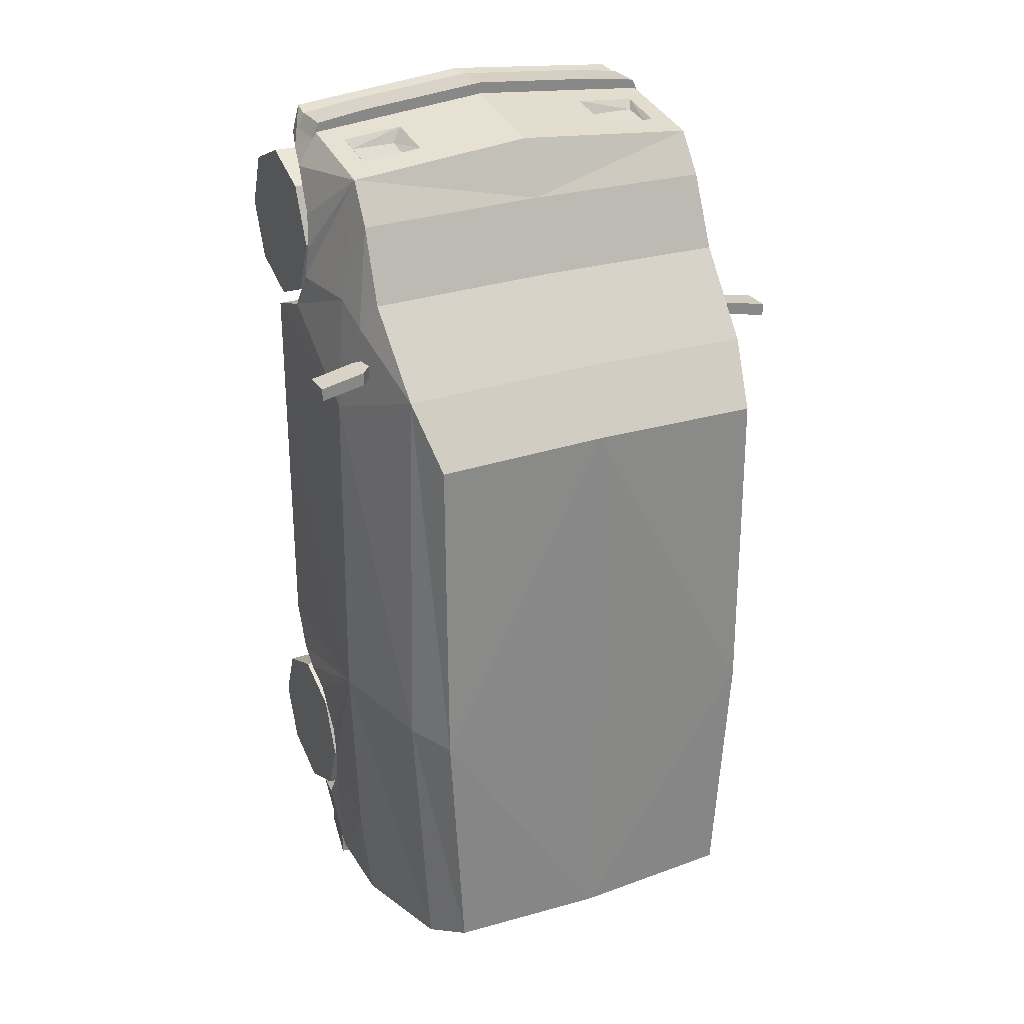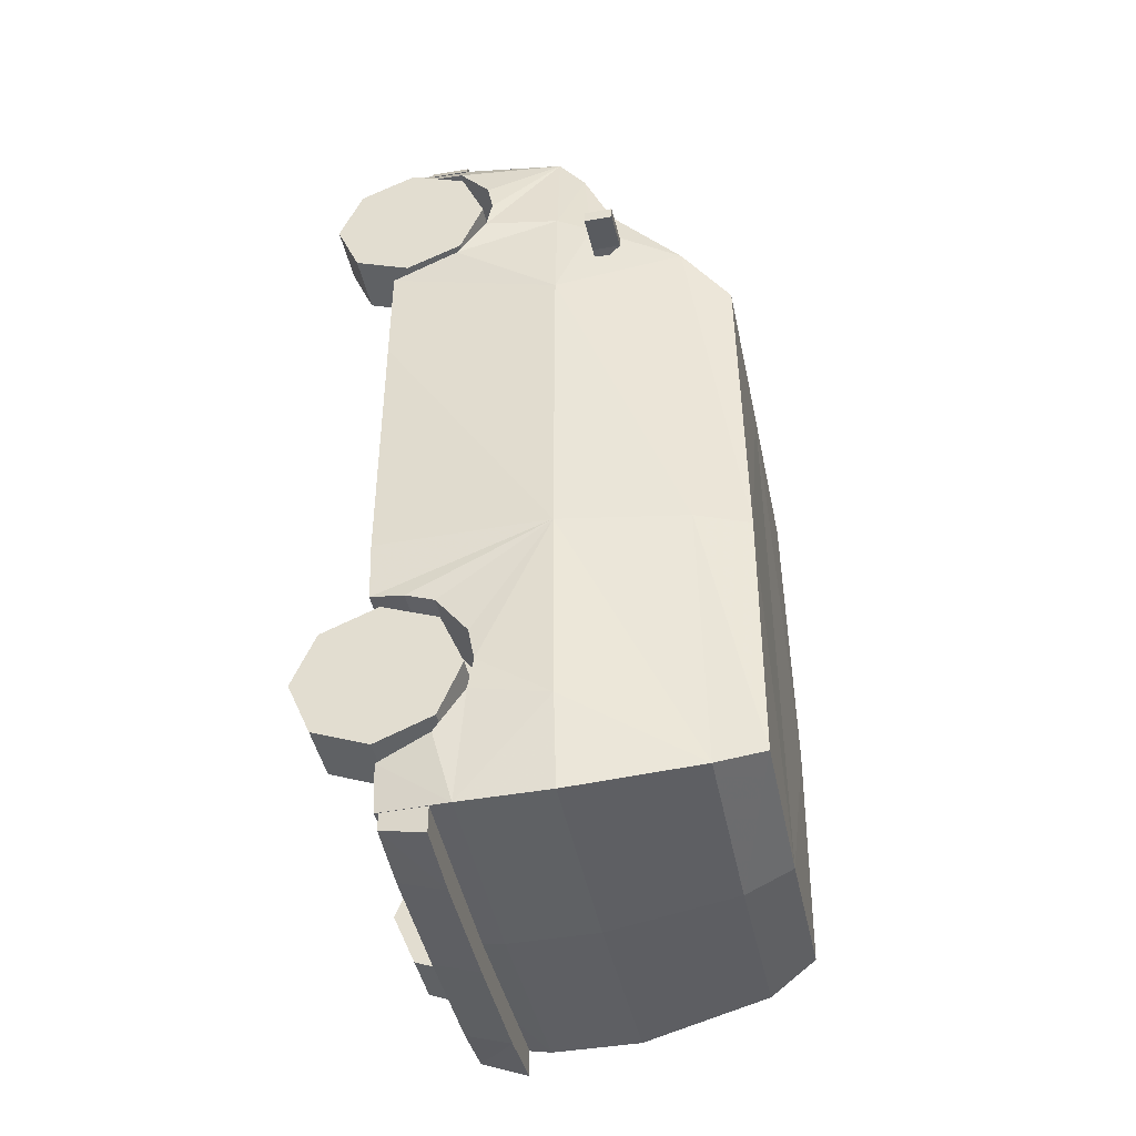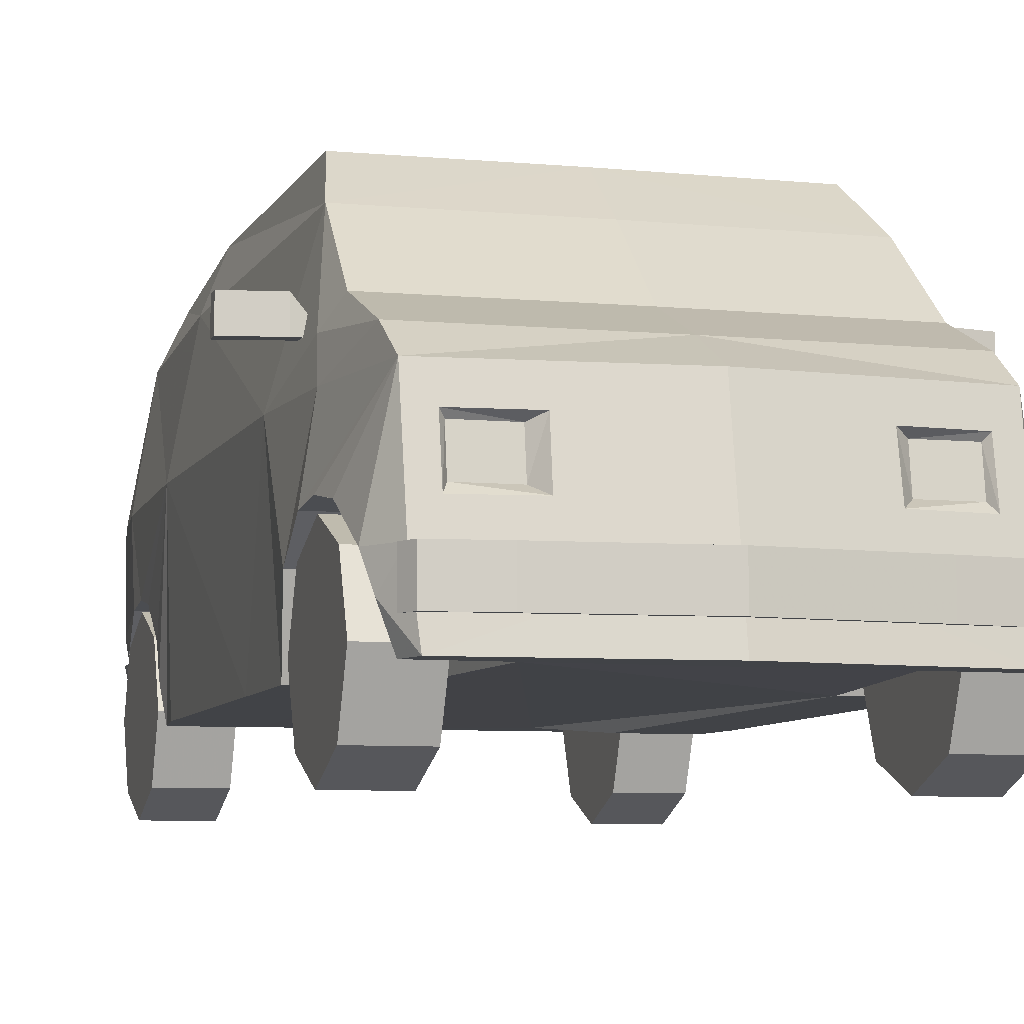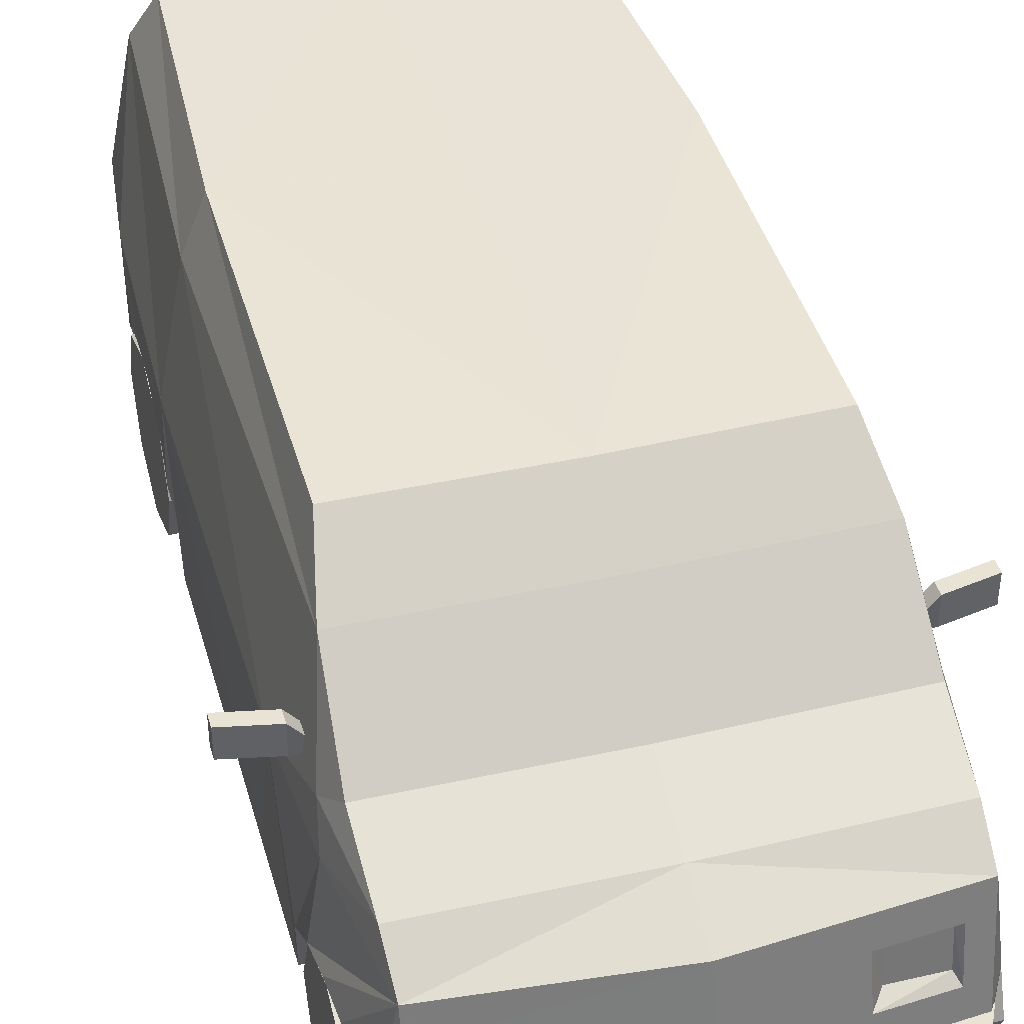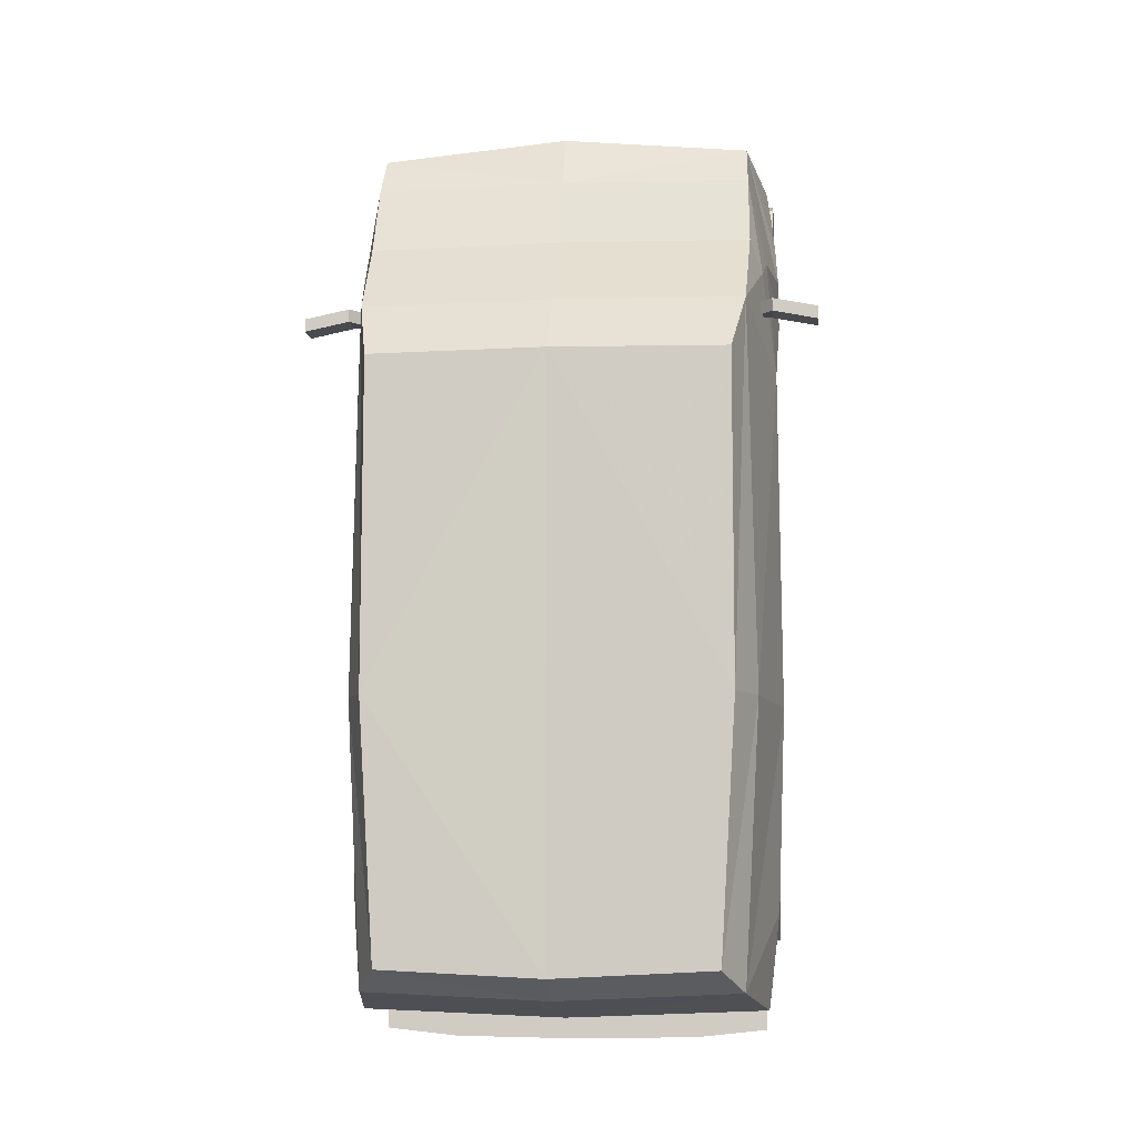
<metadata>
{"format":"obj","ext":"obj","renderer":"f3d","projection":"perspective","resolution":1024,"background":"white","views":[{"elev":27.9,"azim":153.9,"up":"+Z"},{"elev":-43.6,"azim":101.6,"up":"+Z"},{"elev":-7.1,"azim":-15.9,"up":"+Y"},{"elev":42.1,"azim":-15.5,"up":"+Y"},{"elev":-8.4,"azim":-174.1,"up":"+Z"}]}
</metadata>
<code>
o Car4
v 1.289 2.36 -0.9582
v 1.239 2.374 1.576
v 1.42 1.54 1.253
v 1.32 1.54 -2.916
v 1.19 2.38 -2.772
v 1.393 1.54 -2.29
v 1.439 1.05 2.026
v 1.364 1.54 2.022
v 1.24 1.532 2.831
v 1.235 0.8341 2.96
v 1.365 0.8324 2.743
v 1.439 1.54 -0.9732
v 1.296 0.4955 -2.559
v 1.242 0.4957 -2.866
v 1.317 0.9598 -2.916
v 1.399 1.043 2.467
v 1.408 0.4028 0.8689
v 1.408 0.4028 -0.9474
v 1.423 1.084 2.241
v 1.319 0.6429 2.816
v 1.439 0.8492 1.758
v 1.408 0.4028 1.597
v 1.362 0.4028 -1.331
v 1.262 1.912 2.089
v 1.339 1.775 1.897
v 1.053 2.688 -2.626
v 1.152 2.707 -0.9588
v 1.152 2.686 1.185
v 1.25 1.714 2.565
v 1.393 1.073 -1.96
v 1.393 1.038 -2.175
v 1.393 1.031 -1.734
v 1.393 0.8207 -1.459
v 1.393 0.6312 -1.385
v 1.372 0.8375 -2.443
v 0 1.54 -2.969
v 0 2.38 -2.825
v 0 0.9598 -2.969
v 0 0.4957 -2.919
v 1.198 0.4139 3.035
v 0 0.8341 3.075
v 0 0.4139 3.15
v 0 2.374 1.593
v 0 1.912 2.107
v 0 2.688 -2.679
v 0 2.686 1.202
v 0 1.714 2.582
v 0 1.532 2.946
v 0.9086 0.8324 2.743
v 0.9429 1.043 2.467
v 0.9662 1.084 2.241
v 0.9824 1.05 2.026
v 0.8623 0.6429 2.816
v 0.9824 0.8492 1.758
v 1.246 0.4145 2.857
v 0.7896 0.4145 2.857
v 0.9515 0.4028 1.597
v 0.9365 0.8207 -1.459
v 0.9365 1.031 -1.734
v 0.9365 1.073 -1.96
v 0.9365 1.038 -2.175
v 0.9365 0.6312 -1.385
v 0.9152 0.8375 -2.443
v 0.9056 0.4028 -1.331
v 0.84 0.4955 -2.559
v 1.098 1.341 2.879
v 0.6866 1.341 2.918
v 1.098 1.013 2.94
v 0.6913 1.015 2.977
v 1.068 1.066 2.884
v 1.068 1.303 2.849
v 0.7637 1.303 2.849
v 0.7637 1.066 2.884
v -1.289 2.36 -0.9582
v -1.42 1.54 1.253
v -1.239 2.374 1.576
v -1.32 1.54 -2.916
v -1.393 1.54 -2.29
v -1.19 2.38 -2.772
v -1.439 1.05 2.026
v -1.24 1.532 2.831
v -1.364 1.54 2.022
v -1.235 0.8341 2.96
v -1.365 0.8324 2.743
v -1.439 1.54 -0.9732
v -1.296 0.4955 -2.559
v -1.317 0.9598 -2.916
v -1.242 0.4957 -2.866
v -1.399 1.043 2.467
v -1.408 0.4028 0.8689
v -1.408 0.4028 -0.9474
v -1.423 1.084 2.241
v -1.319 0.6429 2.816
v -1.439 0.8492 1.758
v -1.408 0.4028 1.597
v -1.362 0.4028 -1.331
v -1.262 1.912 2.089
v -1.339 1.775 1.897
v -1.053 2.688 -2.626
v -1.152 2.707 -0.9588
v -1.152 2.686 1.185
v -1.25 1.714 2.565
v -1.393 1.073 -1.96
v -1.393 1.038 -2.175
v -1.393 1.031 -1.734
v -1.393 0.8207 -1.459
v -1.393 0.6312 -1.385
v -1.372 0.8375 -2.443
v -0.6367 1.54 -2.944
v -0.6365 1.24 -2.944
v -1.198 0.4139 3.035
v -0.9086 0.8324 2.743
v -0.9429 1.043 2.467
v -0.9662 1.084 2.241
v -0.9824 1.05 2.026
v -0.8623 0.6429 2.816
v -0.9824 0.8492 1.758
v -0.7896 0.4145 2.857
v -1.246 0.4145 2.857
v -0.9515 0.4028 1.597
v -0.9365 0.8207 -1.459
v -0.9365 1.031 -1.734
v -0.9365 1.073 -1.96
v -0.9365 1.038 -2.175
v -0.9365 0.6312 -1.385
v -0.9152 0.8375 -2.443
v -0.9056 0.4028 -1.331
v -0.84 0.4955 -2.559
v -1.098 1.341 2.879
v -0.6866 1.341 2.918
v -1.098 1.013 2.94
v -0.6913 1.015 2.977
v -1.068 1.066 2.884
v -0.7637 1.303 2.849
v -1.068 1.303 2.849
v -0.7637 1.066 2.884
v 1.018 1.012 2.242
v 1.018 0.8554 2.611
v 1.408 0.8554 2.611
v 1.408 1.012 2.242
v 1.018 0.4835 2.761
v 1.408 0.4835 2.761
v 1.018 0.1143 2.604
v 1.408 0.1143 2.604
v 1.018 -0.036 2.233
v 1.408 -0.036 2.233
v 1.018 0.1207 1.863
v 1.408 0.1207 1.863
v 1.018 0.4926 1.713
v 1.408 0.4926 1.713
v 1.018 0.8619 1.87
v 1.408 0.8619 1.87
v 0.9944 0.8619 -2.335
v 0.9944 1.012 -1.963
v 1.385 1.012 -1.963
v 1.385 0.8619 -2.335
v 0.9944 0.8554 -1.594
v 1.385 0.8554 -1.594
v 0.9944 0.4835 -1.444
v 1.385 0.4835 -1.444
v 0.9944 0.1143 -1.6
v 1.385 0.1143 -1.6
v 0.9944 -0.036 -1.972
v 1.385 -0.036 -1.972
v 0.9944 0.1207 -2.341
v 1.385 0.1207 -2.341
v 0.9944 0.4926 -2.492
v 1.385 0.4926 -2.492
v -1.018 0.8554 2.611
v -1.408 0.8554 2.611
v -1.408 0.4835 2.761
v -1.018 0.4835 2.761
v -1.408 0.1143 2.604
v -1.018 0.1143 2.604
v -1.408 -0.036 2.233
v -1.018 -0.036 2.233
v -1.408 0.1207 1.863
v -1.018 0.1207 1.863
v -1.408 0.4926 1.713
v -1.018 0.4926 1.713
v -1.408 0.8619 1.87
v -1.018 0.8619 1.87
v -1.408 1.012 2.242
v -1.018 1.012 2.242
v -0.9944 0.8619 -2.335
v -1.385 0.8619 -2.335
v -1.385 1.012 -1.963
v -0.9944 1.012 -1.963
v -1.385 0.8554 -1.594
v -0.9944 0.8554 -1.594
v -1.385 0.4835 -1.444
v -0.9944 0.4835 -1.444
v -1.385 0.1143 -1.6
v -0.9944 0.1143 -1.6
v -1.385 -0.036 -1.972
v -0.9944 -0.036 -1.972
v -1.385 0.1207 -2.341
v -0.9944 0.1207 -2.341
v -1.385 0.4926 -2.492
v -0.9944 0.4926 -2.492
v 1.215 0.5749 3.023
v 1.264 0.5749 2.924
v 1.264 0.8357 2.924
v 1.215 0.8357 3.023
v 0.855 0.5749 3.073
v 0.855 0.5749 2.975
v 0.855 0.8357 2.975
v 0.855 0.8357 3.073
v 0 0.5749 3.151
v 0 0.5749 3.053
v 0 0.8357 3.053
v 0 0.8357 3.151
v -1.215 0.5749 3.023
v -1.215 0.8357 3.023
v -1.264 0.8357 2.924
v -1.264 0.5749 2.924
v -0.855 0.5749 2.975
v -0.855 0.5749 3.073
v -0.855 0.8357 2.975
v -0.855 0.8357 3.073
v 1.243 0.5223 -2.867
v 1.243 0.5223 -2.989
v 1.291 0.8236 -3.082
v 1.291 0.8236 -2.898
v 0.8171 0.5223 -2.865
v 0.8171 0.5223 -3.04
v 0.8171 0.8236 -3.133
v 0.8171 0.8236 -2.892
v 0 0.5223 -2.879
v 0 0.5223 -3.054
v 0 0.8236 -3.147
v 0 0.8236 -2.905
v -1.243 0.5223 -2.867
v -1.291 0.8236 -2.898
v -1.291 0.8236 -3.082
v -1.243 0.5223 -2.989
v -0.8171 0.5223 -3.04
v -0.8171 0.5223 -2.865
v -0.8171 0.8236 -3.133
v -0.8171 0.8236 -2.892
v 1.698 1.795 1.526
v 1.698 1.795 1.611
v 1.403 1.795 1.671
v 1.403 1.795 1.586
v 1.698 1.981 1.526
v 1.403 1.981 1.586
v 1.403 1.981 1.671
v 1.698 1.981 1.611
v 1.29 1.795 1.671
v 1.29 1.795 1.586
v 1.29 1.846 1.586
v 1.29 1.846 1.671
v -1.698 1.795 1.526
v -1.403 1.795 1.586
v -1.403 1.795 1.671
v -1.698 1.795 1.611
v -1.698 1.981 1.526
v -1.698 1.981 1.611
v -1.403 1.981 1.671
v -1.403 1.981 1.586
v -1.29 1.795 1.586
v -1.29 1.795 1.671
v -1.29 1.846 1.671
v -1.29 1.846 1.586
f 1 2 3
f 4 5 6
f 7 8 9
f 10 11 9
f 5 1 12
f 13 14 15
f 15 4 6
f 11 16 9
f 17 18 12
f 12 6 5
f 19 7 9
f 10 20 11
f 7 21 8
f 3 12 1
f 12 3 17
f 22 17 3
f 16 19 9
f 12 18 23
f 24 25 2
f 21 22 3
f 8 21 3
f 1 5 26
f 26 27 1
f 2 1 27
f 27 28 2
f 29 9 8
f 30 6 12
f 6 30 31
f 6 31 15
f 32 30 12
f 33 32 12
f 34 33 12
f 23 34 12
f 31 35 15
f 35 13 15
f 25 8 3
f 2 25 3
f 5 4 36
f 36 37 5
f 4 15 38
f 38 36 4
f 15 14 39
f 39 38 15
f 40 10 41
f 41 42 40
f 24 2 43
f 43 44 24
f 26 5 37
f 37 45 26
f 2 28 46
f 46 43 2
f 29 24 44
f 44 47 29
f 9 29 47
f 47 48 9
f 8 25 29
f 25 24 29
f 16 11 49
f 49 50 16
f 7 19 51
f 51 52 7
f 11 20 53
f 53 49 11
f 21 7 52
f 52 54 21
f 20 55 56
f 56 53 20
f 19 16 50
f 50 51 19
f 22 21 54
f 54 57 22
f 32 33 58
f 58 59 32
f 31 30 60
f 60 61 31
f 33 34 62
f 62 58 33
f 35 31 61
f 61 63 35
f 34 23 64
f 64 62 34
f 30 32 59
f 59 60 30
f 13 35 63
f 63 65 13
f 46 28 27
f 46 27 45
f 27 26 45
f 40 55 20
f 10 40 20
f 54 52 51
f 51 50 49
f 49 53 56
f 51 49 56
f 54 51 56
f 57 54 56
f 63 61 60
f 60 59 58
f 58 62 64
f 60 58 64
f 63 60 64
f 65 63 64
f 66 9 48
f 48 67 66
f 68 10 9
f 9 66 68
f 69 41 10
f 10 68 69
f 69 67 48
f 48 41 69
f 70 71 72
f 72 73 70
f 69 68 70
f 70 73 69
f 68 66 71
f 71 70 68
f 66 67 72
f 72 71 66
f 67 69 73
f 73 72 67
f 74 75 76
f 77 78 79
f 80 81 82
f 83 81 84
f 79 85 74
f 86 87 88
f 87 78 77
f 84 81 89
f 90 85 91
f 85 79 78
f 92 81 80
f 83 84 93
f 80 82 94
f 75 74 85
f 85 90 75
f 95 75 90
f 89 81 92
f 85 96 91
f 97 76 98
f 94 75 95
f 82 75 94
f 74 99 79
f 99 74 100
f 76 100 74
f 100 76 101
f 102 82 81
f 103 85 78
f 78 104 103
f 78 87 104
f 105 85 103
f 106 85 105
f 107 85 106
f 96 85 107
f 104 87 108
f 108 87 86
f 98 75 82
f 76 75 98
f 79 109 77
f 109 79 36
f 36 79 37
f 87 110 38
f 110 87 77
f 109 38 110
f 38 109 36
f 87 39 88
f 39 87 38
f 111 41 83
f 41 111 42
f 97 43 76
f 43 97 44
f 99 37 79
f 37 99 45
f 76 46 101
f 46 76 43
f 102 44 97
f 44 102 47
f 81 47 102
f 47 81 48
f 82 102 98
f 98 102 97
f 89 112 84
f 112 89 113
f 80 114 92
f 114 80 115
f 84 116 93
f 116 84 112
f 94 115 80
f 115 94 117
f 93 118 119
f 118 93 116
f 92 113 89
f 113 92 114
f 95 117 94
f 117 95 120
f 105 121 106
f 121 105 122
f 104 123 103
f 123 104 124
f 106 125 107
f 125 106 121
f 108 124 104
f 124 108 126
f 107 127 96
f 127 107 125
f 103 122 105
f 122 103 123
f 86 126 108
f 126 86 128
f 46 100 101
f 46 45 100
f 100 45 99
f 111 93 119
f 83 93 111
f 117 114 115
f 114 112 113
f 112 118 116
f 114 118 112
f 117 118 114
f 120 118 117
f 126 123 124
f 123 121 122
f 121 127 125
f 123 127 121
f 126 127 123
f 128 127 126
f 129 48 81
f 48 129 130
f 131 81 83
f 81 131 129
f 132 83 41
f 83 132 131
f 132 48 130
f 48 132 41
f 133 134 135
f 134 133 136
f 132 133 131
f 133 132 136
f 131 135 129
f 135 131 133
f 129 134 130
f 134 129 135
f 130 136 132
f 136 130 134
f 109 110 77
f 64 23 18
f 64 18 17
f 17 22 57
f 64 17 57
f 65 64 57
f 56 55 40
f 40 42 111
f 56 40 111
f 111 119 118
f 56 111 118
f 57 56 118
f 65 57 118
f 120 95 90
f 90 91 96
f 120 90 96
f 120 96 127
f 118 120 127
f 65 118 127
f 65 127 128
f 128 86 88
f 65 128 88
f 13 65 88
f 13 88 39
f 13 39 14
f 138 140 137
f 141 139 138
f 141 144 142
f 145 144 143
f 147 146 145
f 147 150 148
f 151 150 149
f 151 140 152
f 147 137 149
f 145 141 137
f 141 138 137
f 151 149 137
f 142 152 139
f 146 152 144
f 148 150 152
f 140 139 152
f 154 156 153
f 154 158 155
f 157 160 158
f 161 160 159
f 163 162 161
f 165 164 163
f 165 168 166
f 167 156 168
f 163 153 165
f 161 157 153
f 157 154 153
f 167 165 153
f 158 168 155
f 162 168 160
f 164 166 168
f 156 155 168
f 170 172 169
f 171 174 172
f 173 176 174
f 176 177 178
f 177 180 178
f 179 182 180
f 182 183 184
f 183 169 184
f 172 178 169
f 174 176 178
f 178 182 169
f 184 169 182
f 183 179 175
f 179 177 175
f 173 183 175
f 170 183 171
f 186 188 185
f 188 189 190
f 189 192 190
f 191 194 192
f 193 196 194
f 196 197 198
f 198 199 200
f 200 186 185
f 185 190 194
f 190 192 194
f 196 185 194
f 200 185 198
f 197 191 199
f 195 193 191
f 189 199 191
f 186 199 187
f 201 203 204
f 201 206 202
f 206 203 202
f 207 204 203
f 204 205 201
f 205 210 206
f 208 211 212
f 208 209 205
f 213 215 216
f 213 217 218
f 215 217 216
f 214 219 215
f 214 218 220
f 210 218 217
f 220 211 219
f 209 220 218
f 222 224 221
f 225 222 221
f 222 227 223
f 223 228 224
f 226 229 230
f 227 230 231
f 227 232 228
f 234 236 233
f 236 238 233
f 236 239 237
f 235 240 239
f 237 229 238
f 239 230 237
f 232 239 240
f 242 244 241
f 246 248 245
f 244 245 241
f 243 248 247
f 241 248 242
f 243 250 244
f 246 252 247
f 244 251 246
f 243 252 249
f 254 256 253
f 258 260 257
f 257 254 253
f 255 258 256
f 258 253 256
f 261 255 254
f 263 260 259
f 264 254 260
f 255 263 259
f 138 139 140
f 141 142 139
f 141 143 144
f 145 146 144
f 147 148 146
f 147 149 150
f 151 152 150
f 151 137 140
f 147 145 137
f 145 143 141
f 142 144 152
f 146 148 152
f 154 155 156
f 154 157 158
f 157 159 160
f 161 162 160
f 163 164 162
f 165 166 164
f 165 167 168
f 167 153 156
f 163 161 153
f 161 159 157
f 158 160 168
f 162 164 168
f 170 171 172
f 171 173 174
f 173 175 176
f 176 175 177
f 177 179 180
f 179 181 182
f 182 181 183
f 183 170 169
f 172 174 178
f 178 180 182
f 183 181 179
f 173 171 183
f 186 187 188
f 188 187 189
f 189 191 192
f 191 193 194
f 193 195 196
f 196 195 197
f 198 197 199
f 200 199 186
f 185 188 190
f 196 198 185
f 197 195 191
f 189 187 199
f 201 202 203
f 201 205 206
f 206 207 203
f 207 208 204
f 204 208 205
f 205 209 210
f 208 207 211
f 208 212 209
f 213 214 215
f 213 216 217
f 215 219 217
f 214 220 219
f 214 213 218
f 210 209 218
f 220 212 211
f 209 212 220
f 222 223 224
f 225 226 222
f 222 226 227
f 223 227 228
f 226 225 229
f 227 226 230
f 227 231 232
f 234 235 236
f 236 237 238
f 236 235 239
f 235 234 240
f 237 230 229
f 239 231 230
f 232 231 239
f 242 243 244
f 246 247 248
f 244 246 245
f 243 242 248
f 241 245 248
f 243 249 250
f 246 251 252
f 244 250 251
f 243 247 252
f 254 255 256
f 258 259 260
f 257 260 254
f 255 259 258
f 258 257 253
f 261 262 255
f 263 264 260
f 264 261 254
f 255 262 263

</code>
